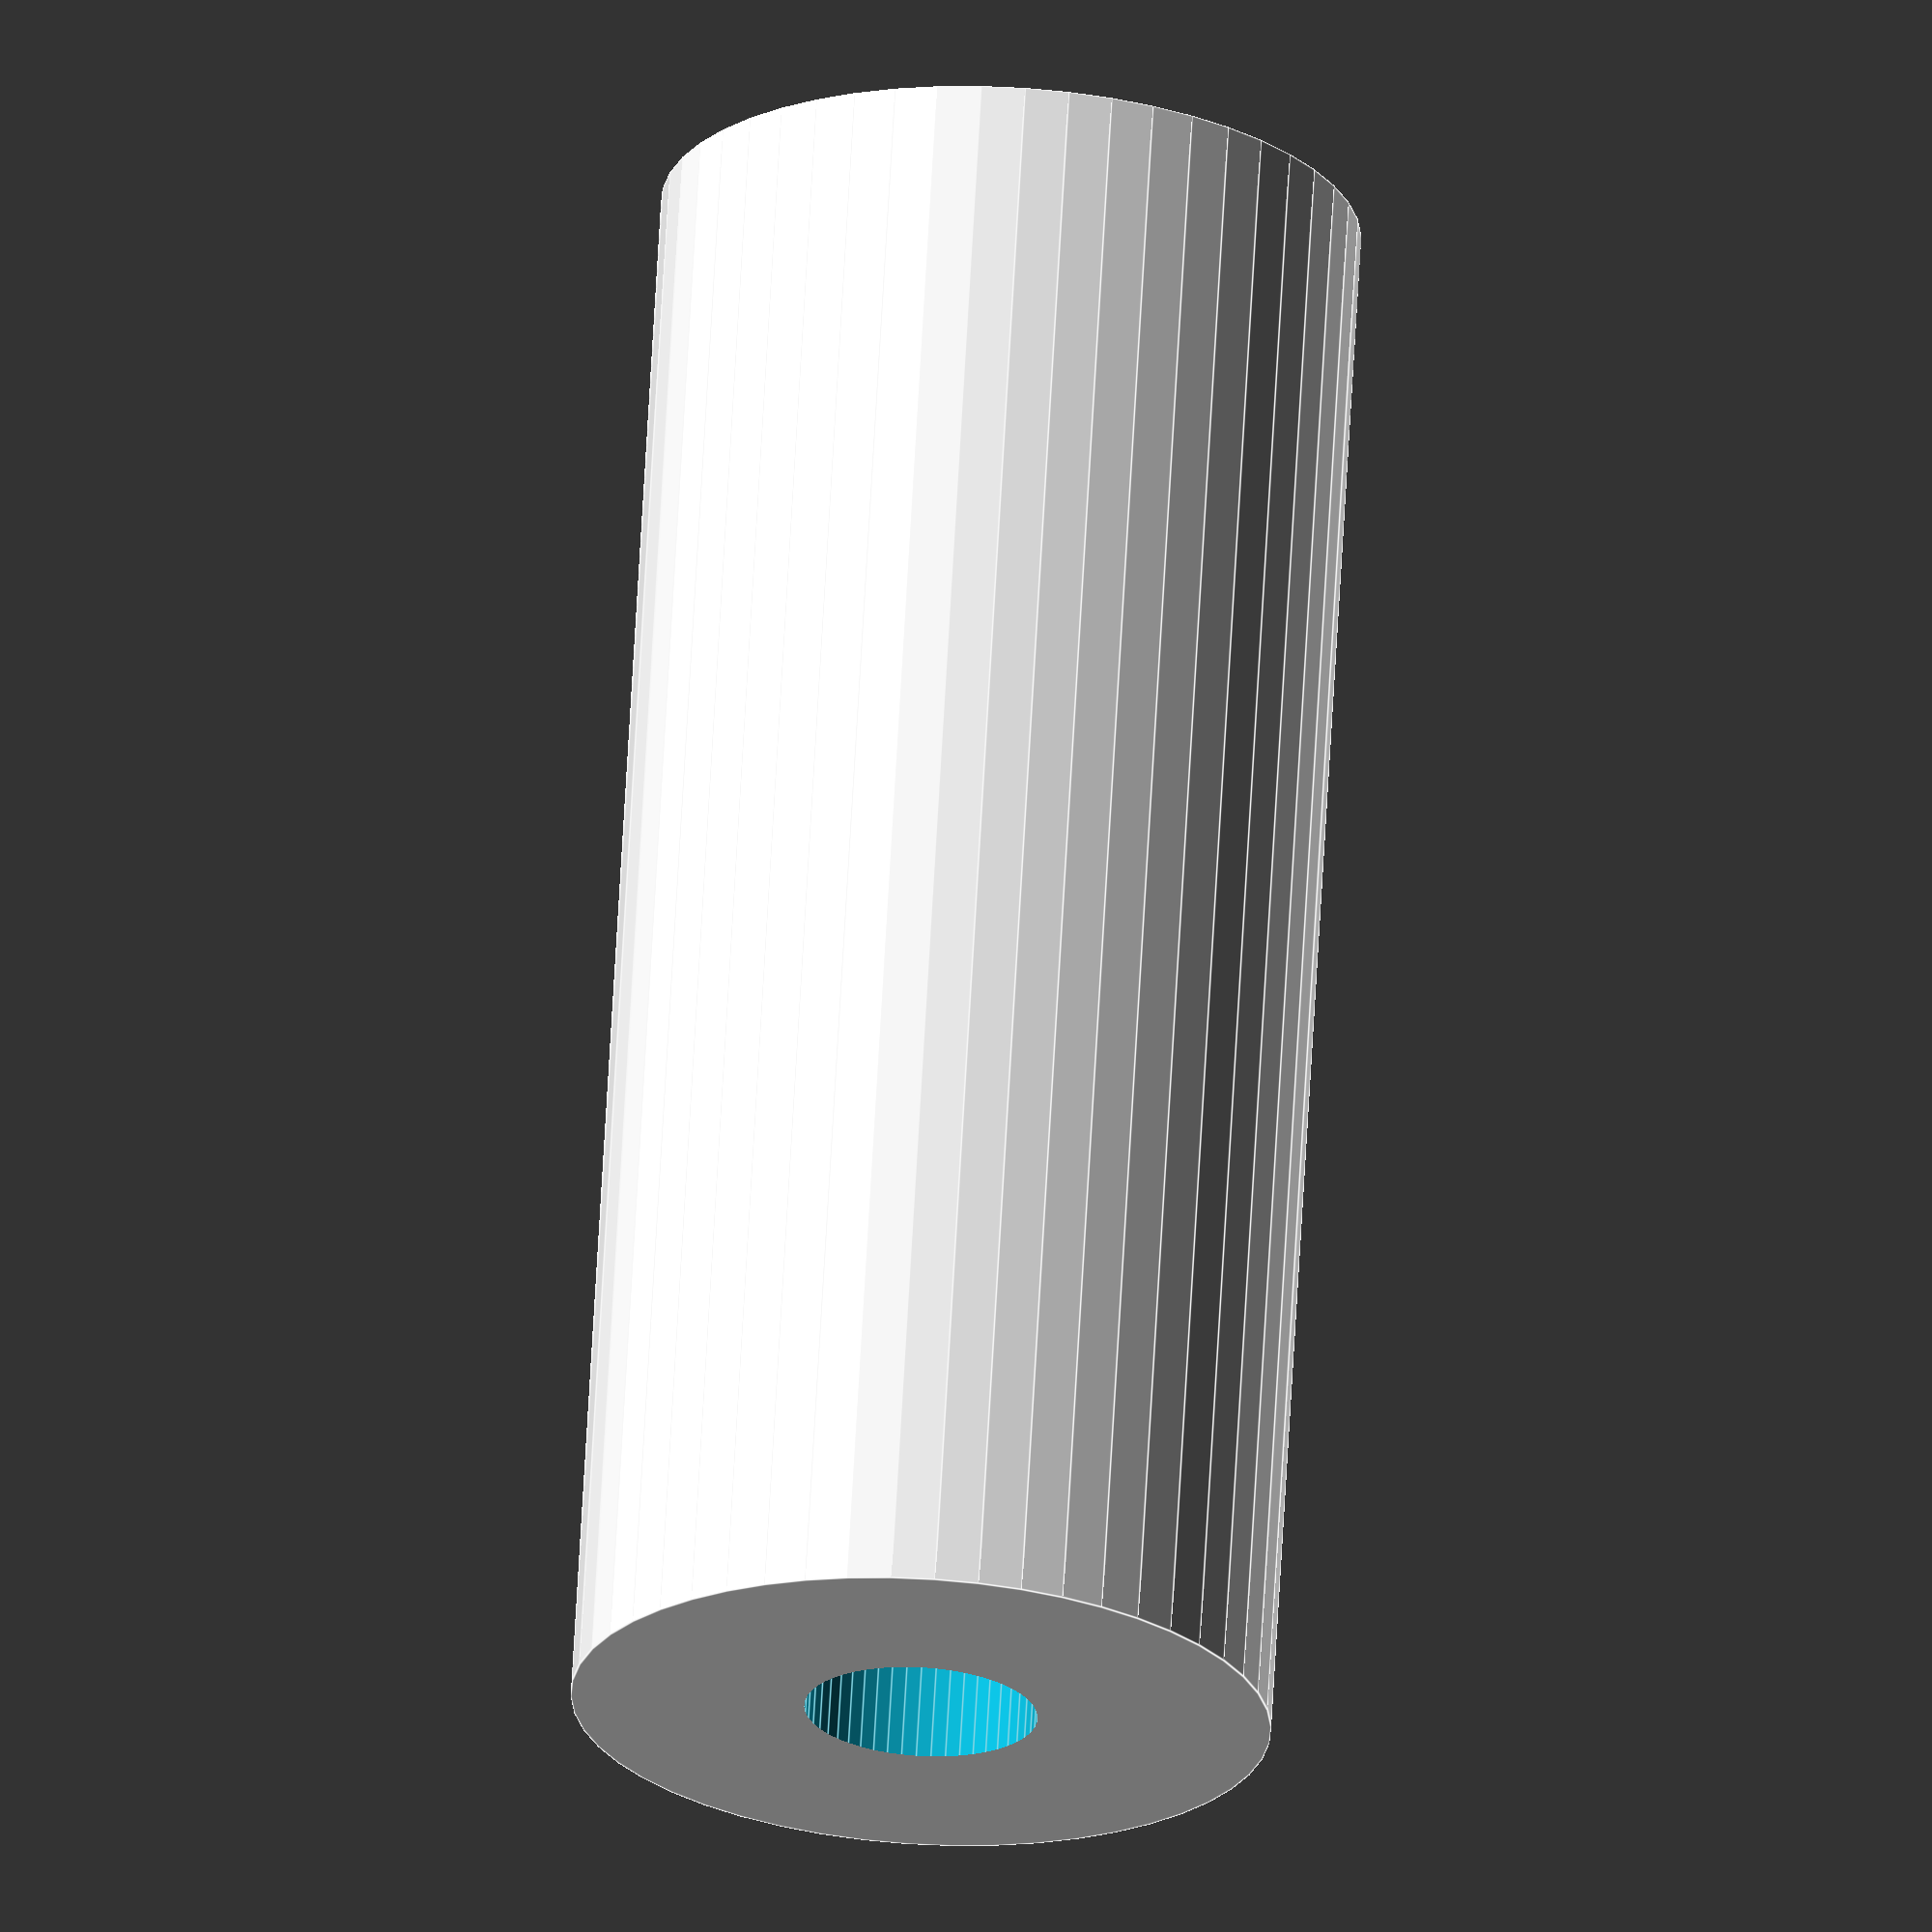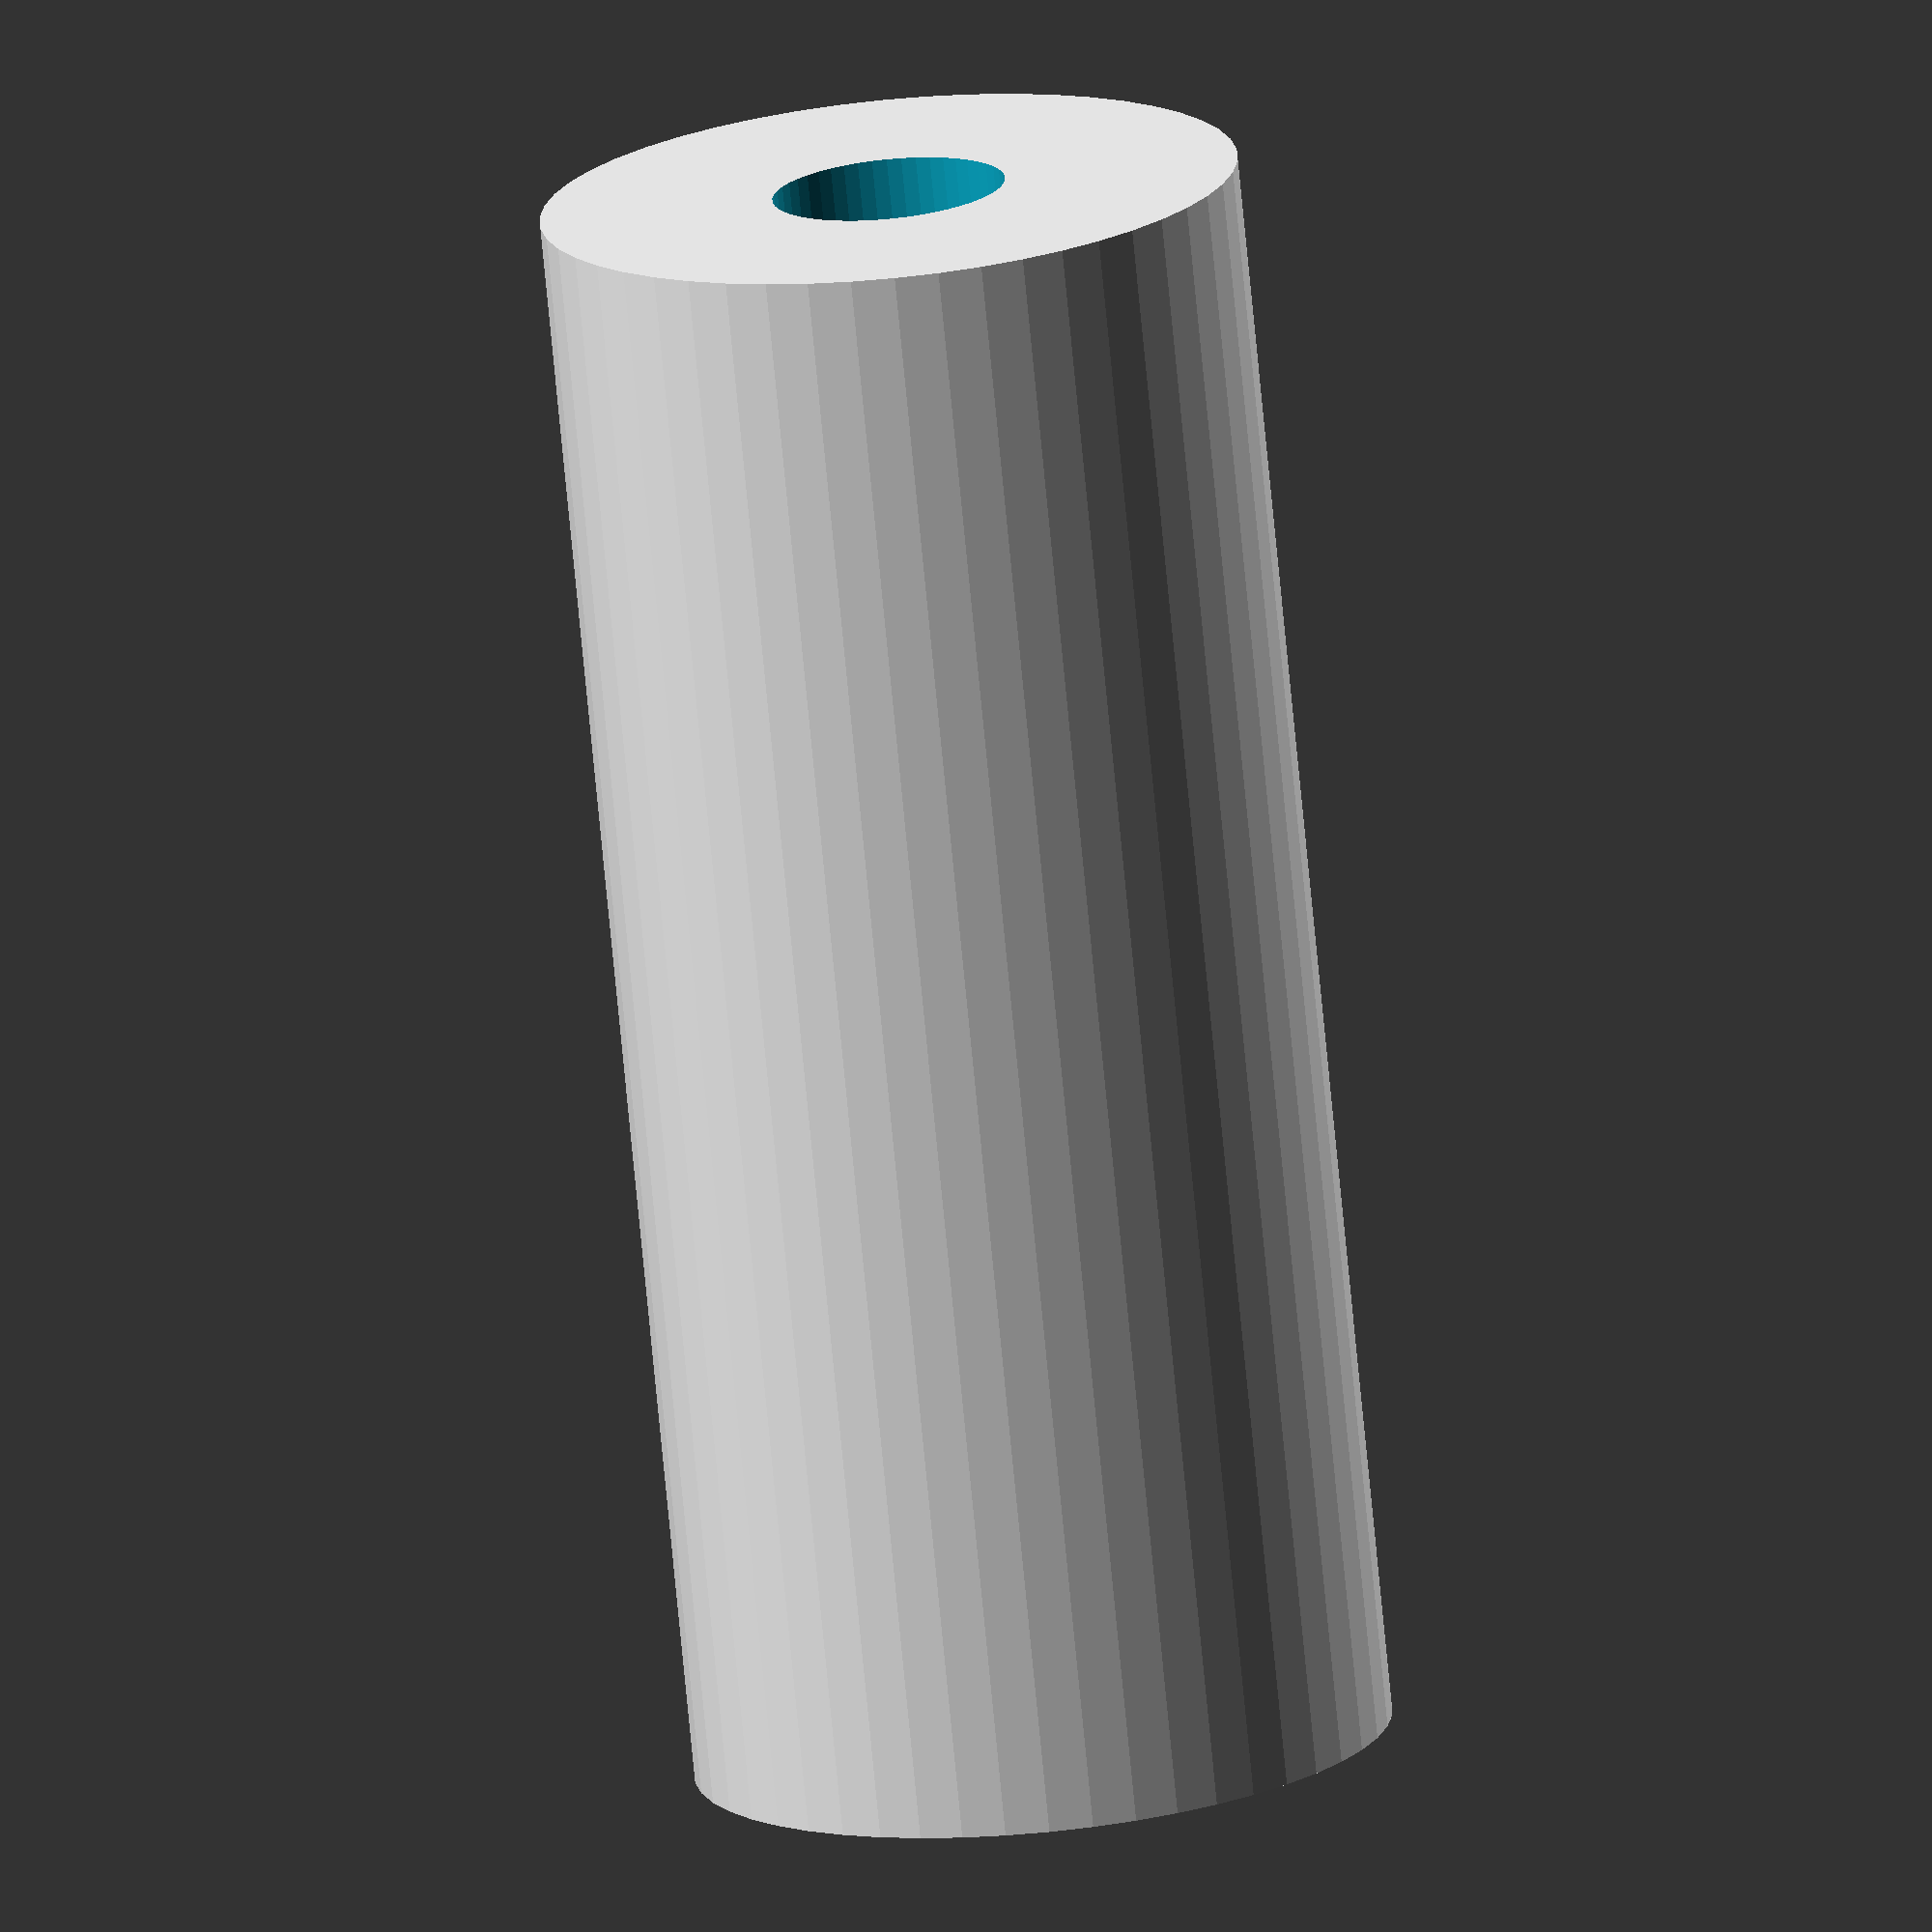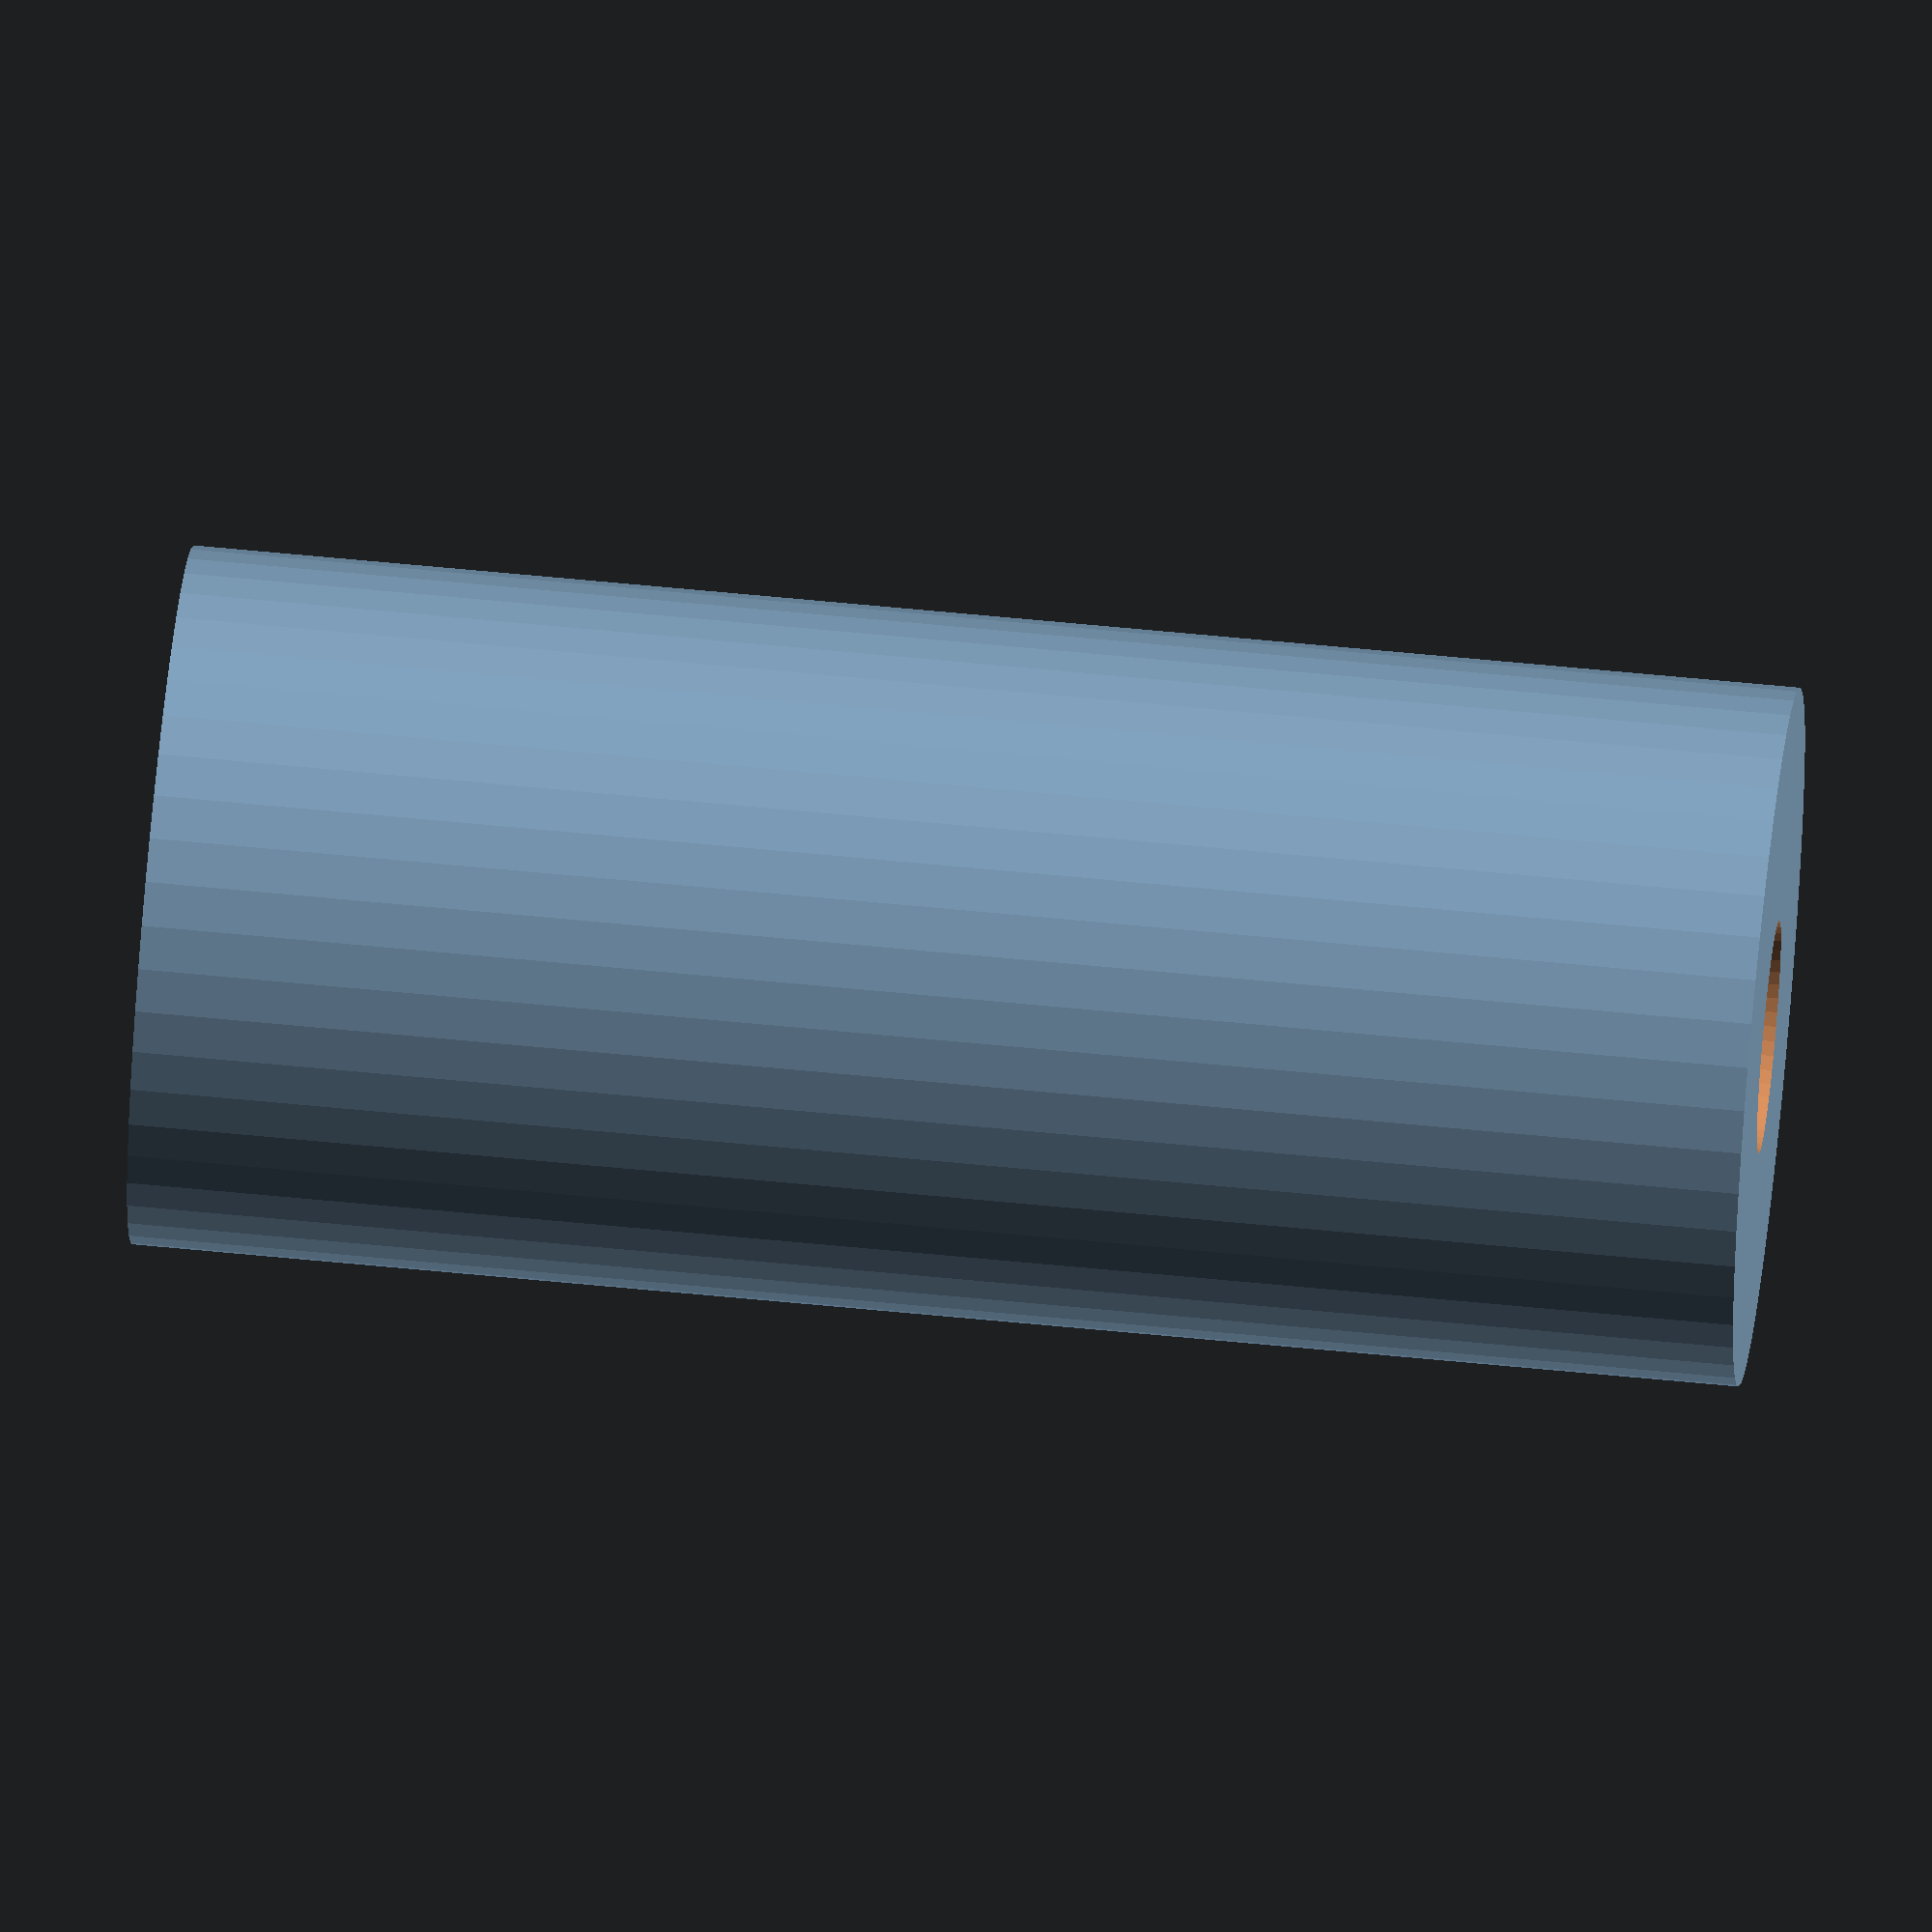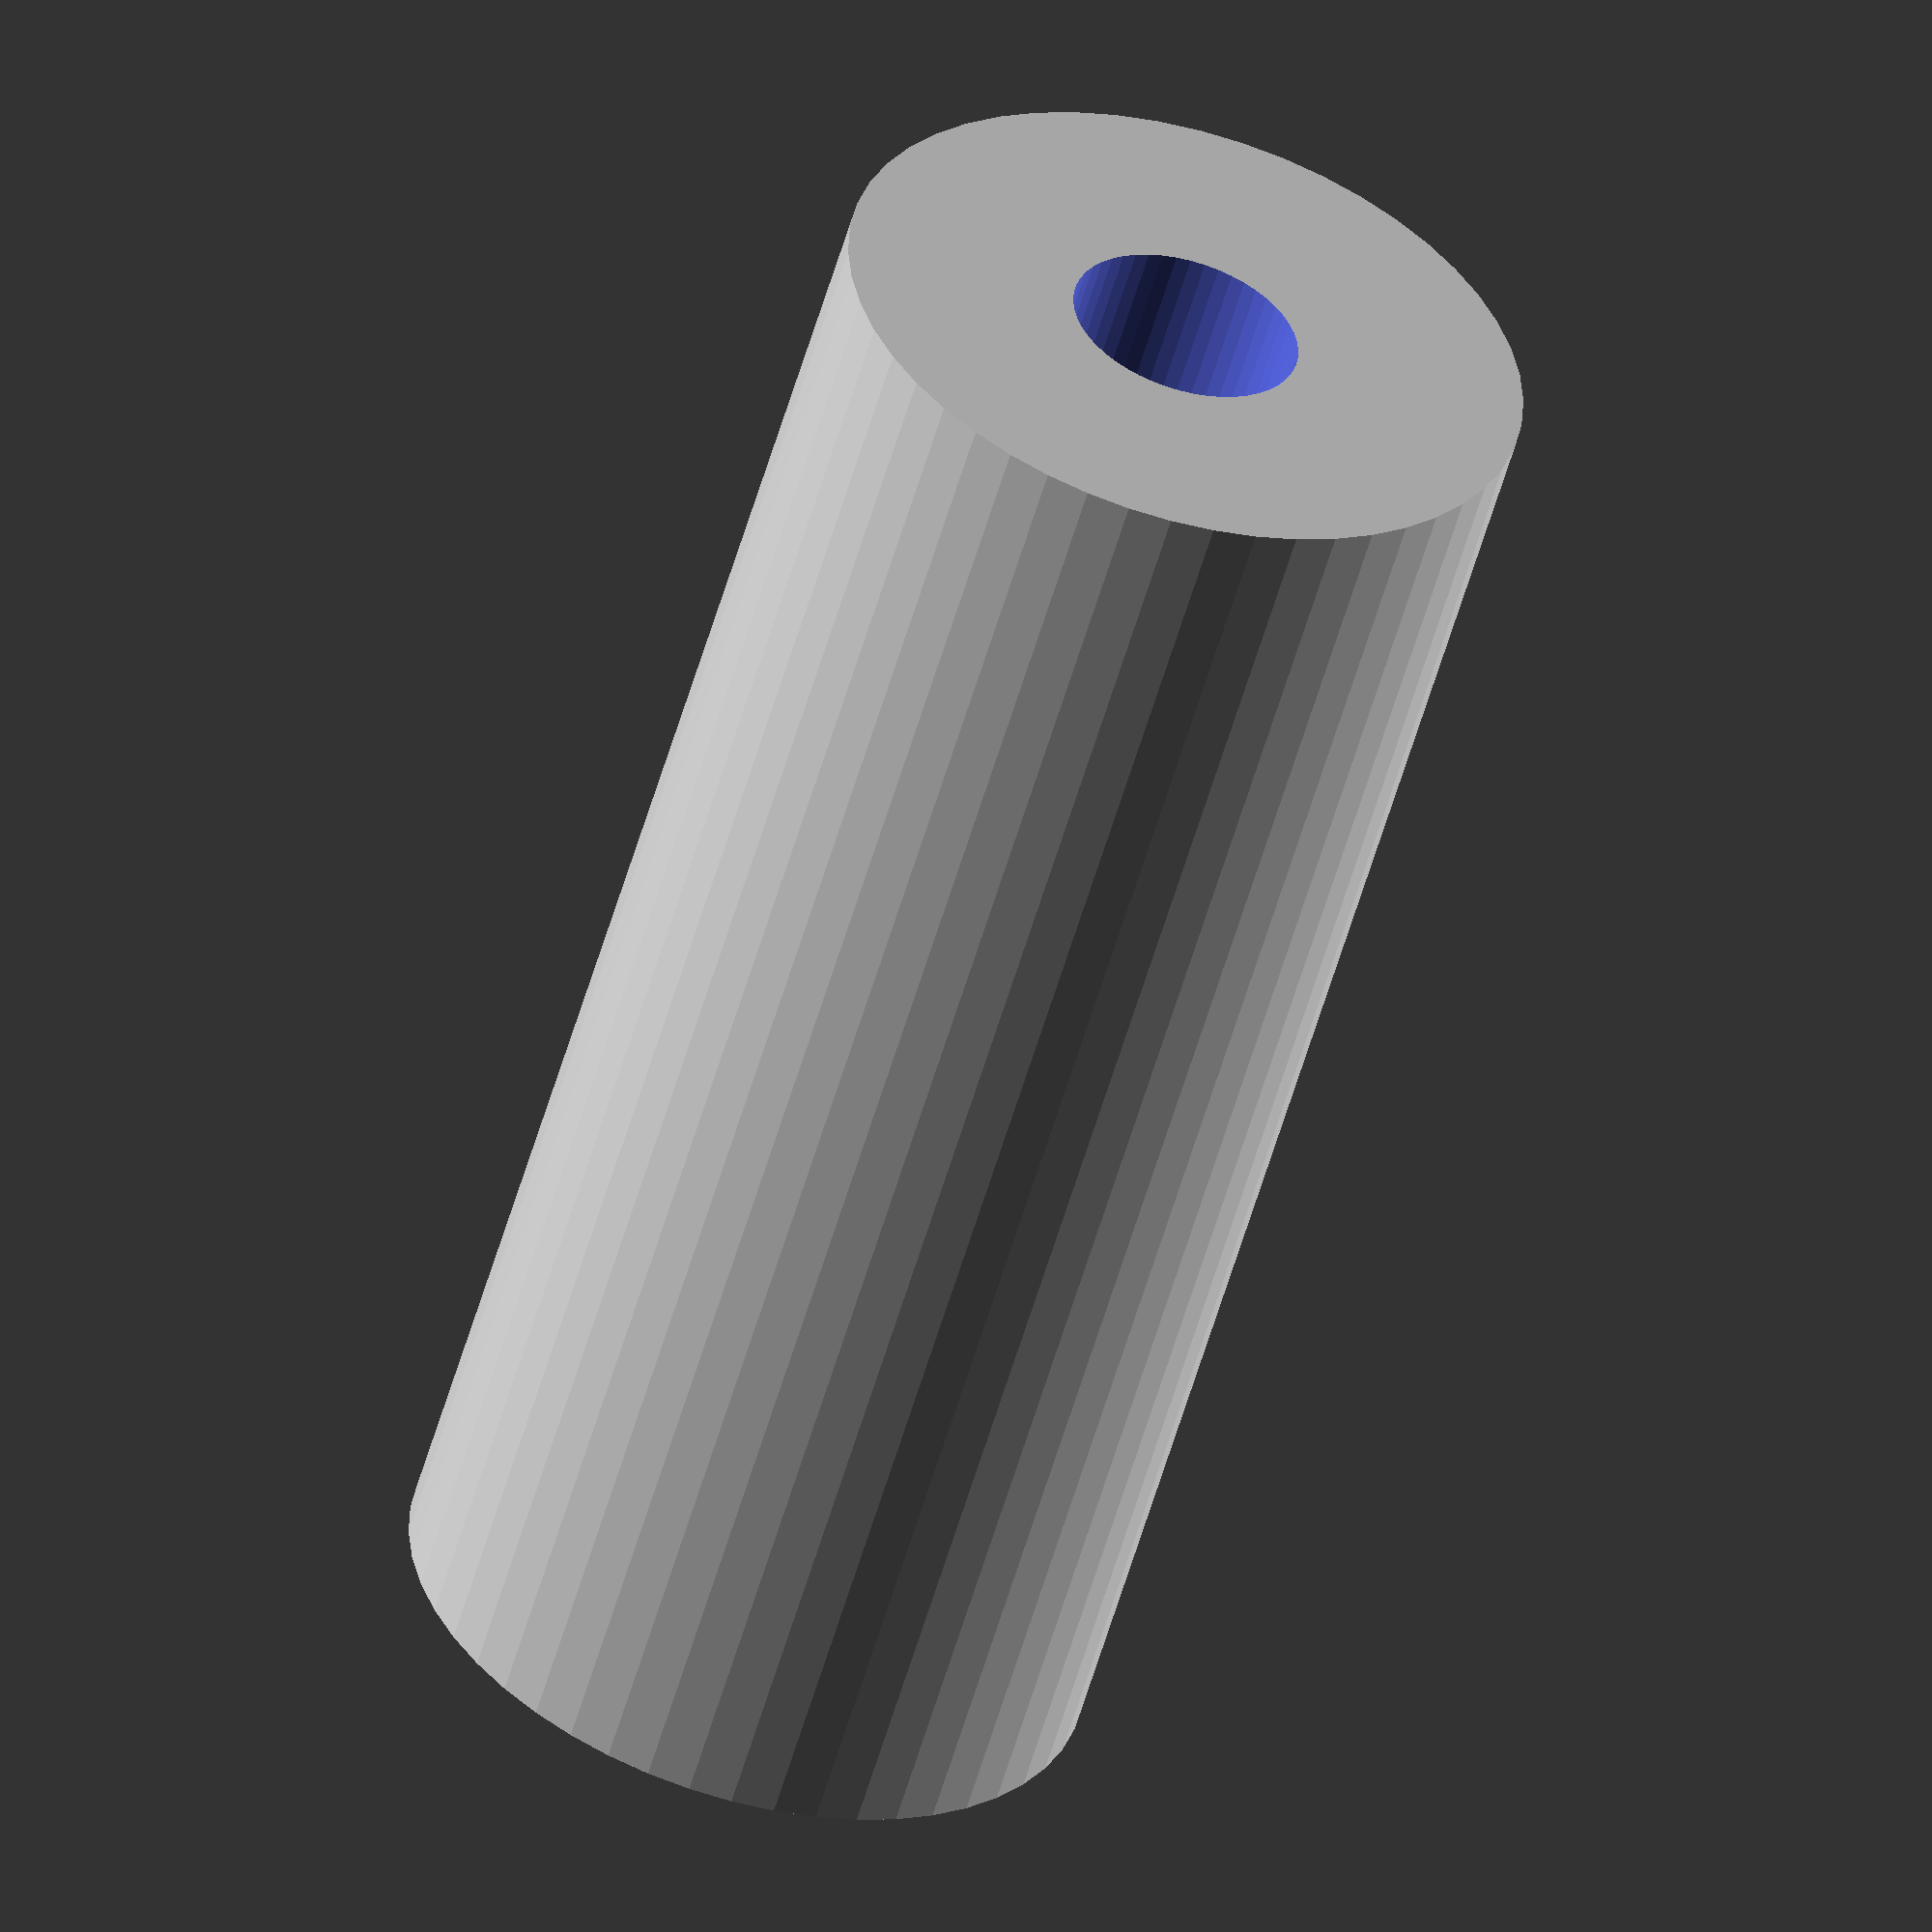
<openscad>
$fn = 50;


difference() {
	union() {
		translate(v = [0, 0, -34.5000000000]) {
			cylinder(h = 69, r = 15.0000000000);
		}
	}
	union() {
		translate(v = [0, 0, -100.0000000000]) {
			cylinder(h = 200, r = 5.0000000000);
		}
	}
}
</openscad>
<views>
elev=292.3 azim=85.1 roll=3.2 proj=o view=edges
elev=255.2 azim=283.4 roll=174.5 proj=o view=wireframe
elev=301.0 azim=342.2 roll=95.9 proj=o view=wireframe
elev=235.5 azim=296.3 roll=15.8 proj=o view=solid
</views>
